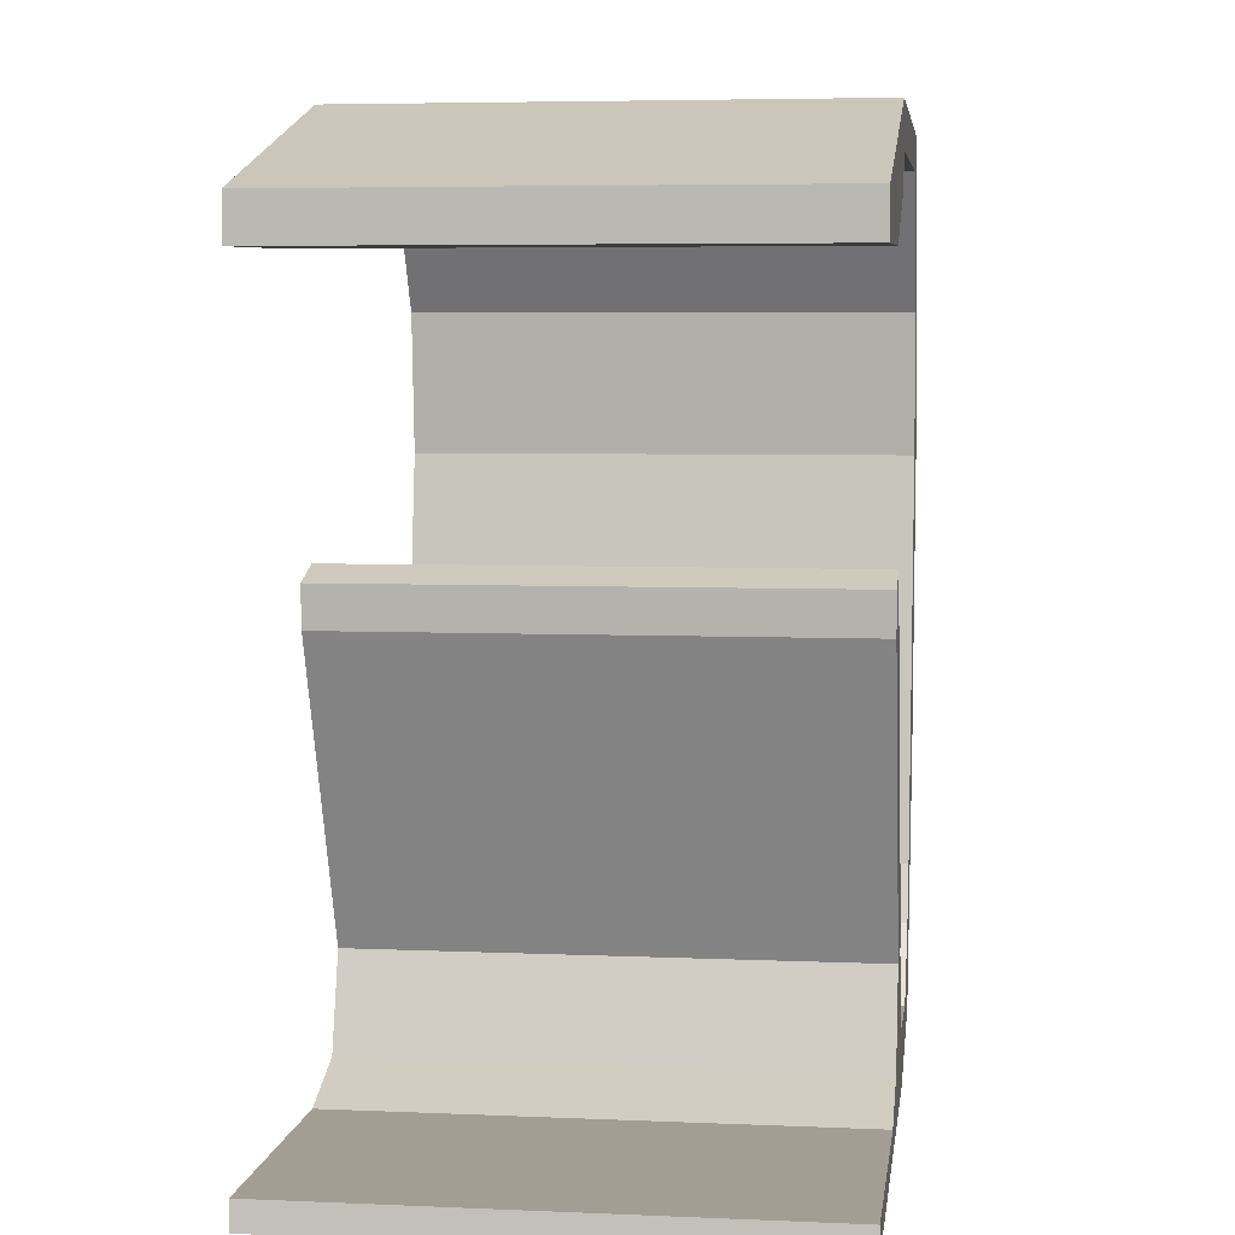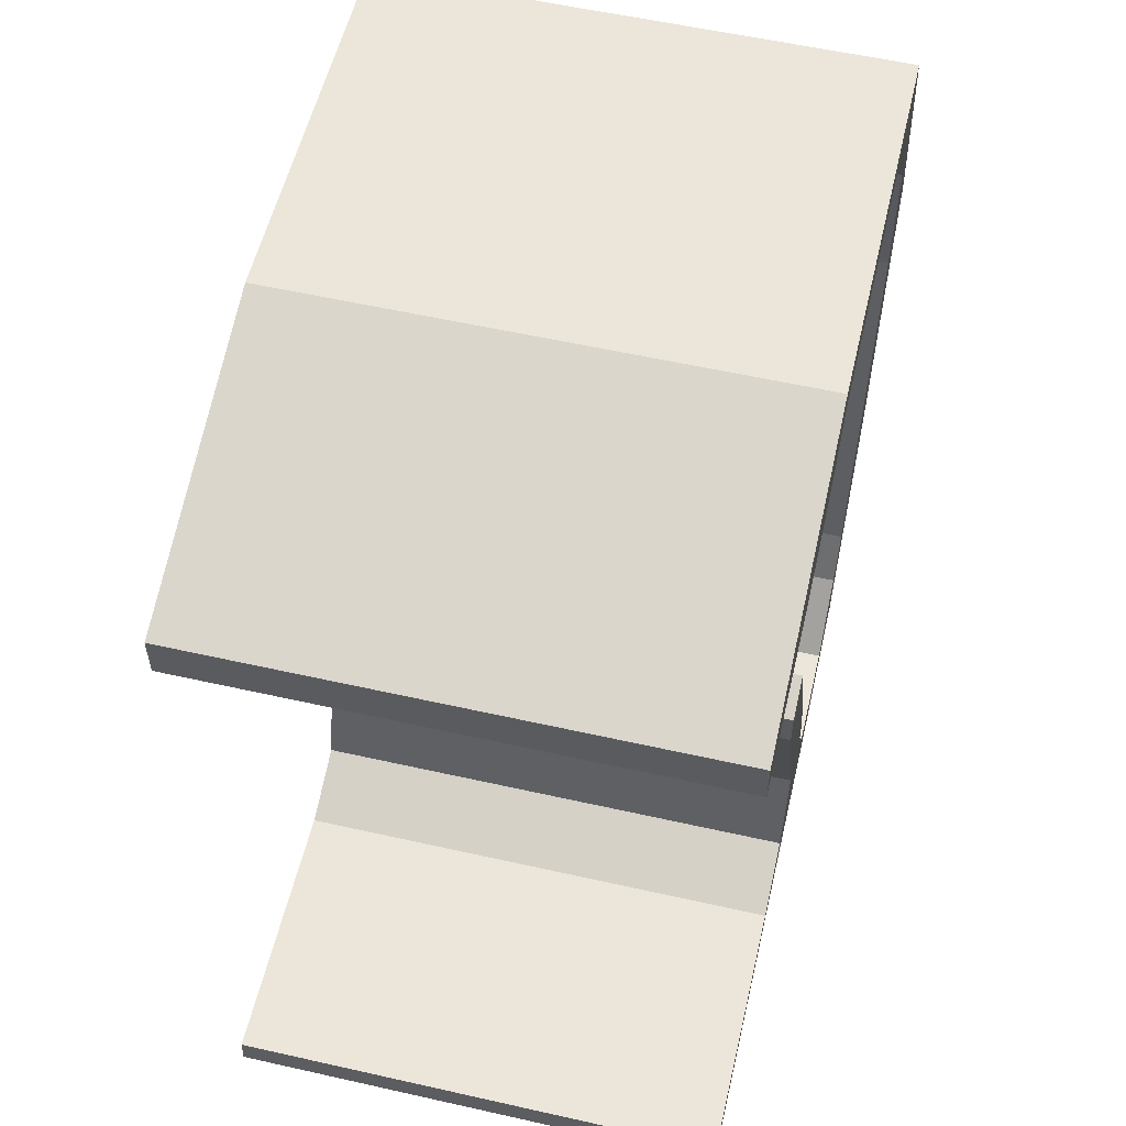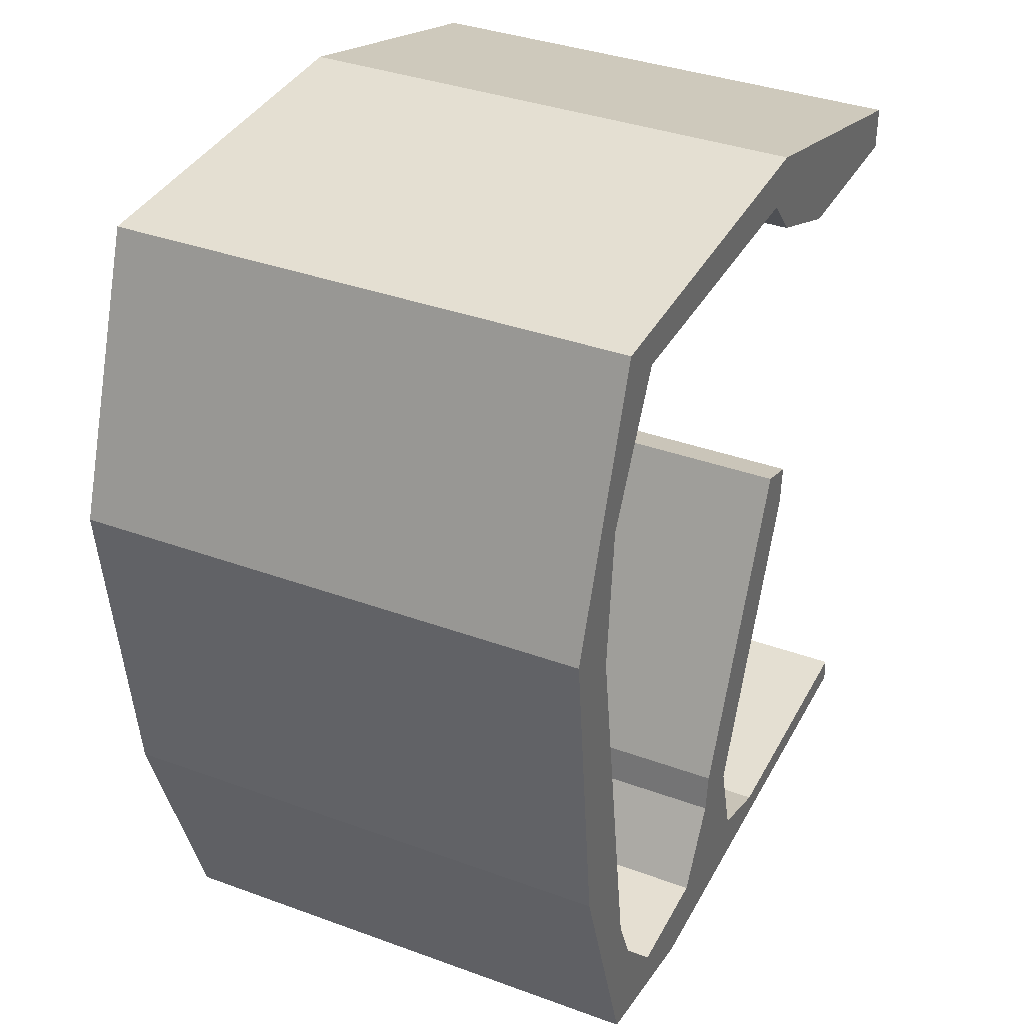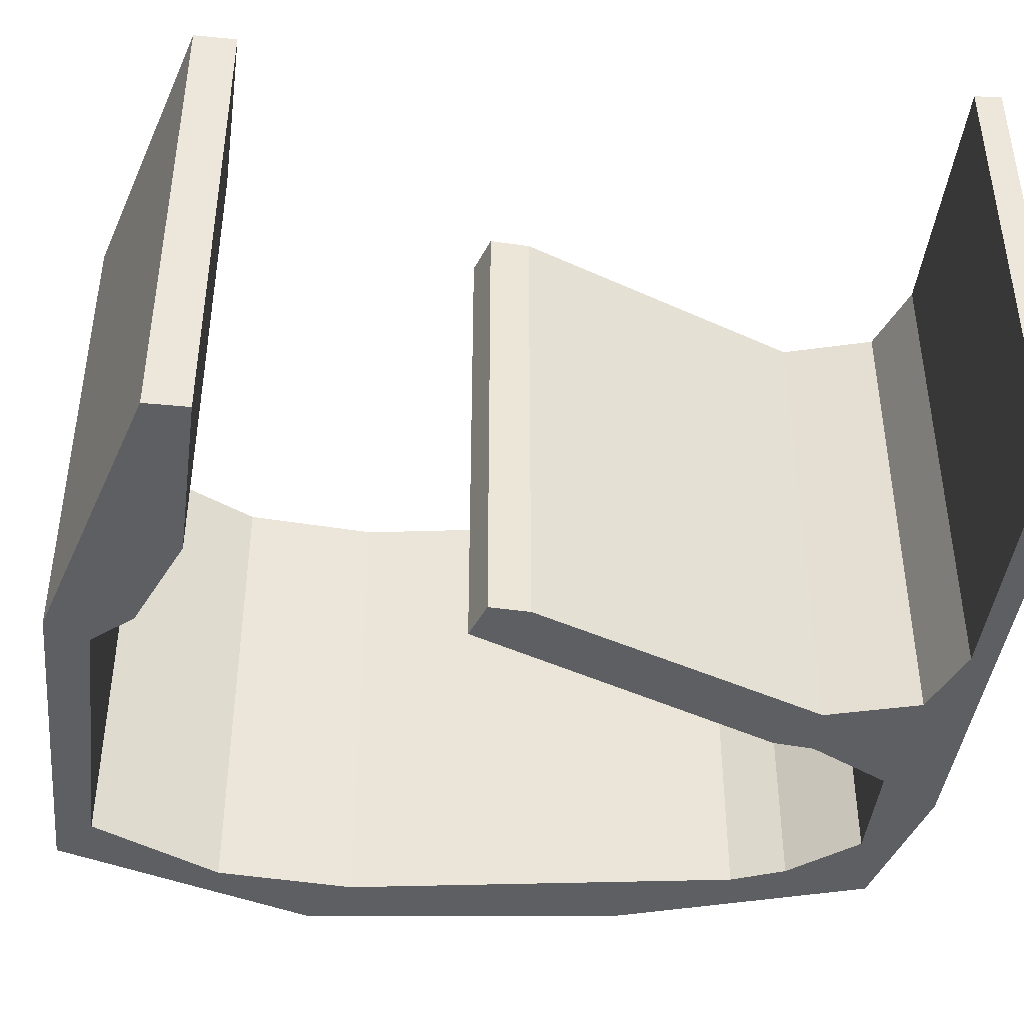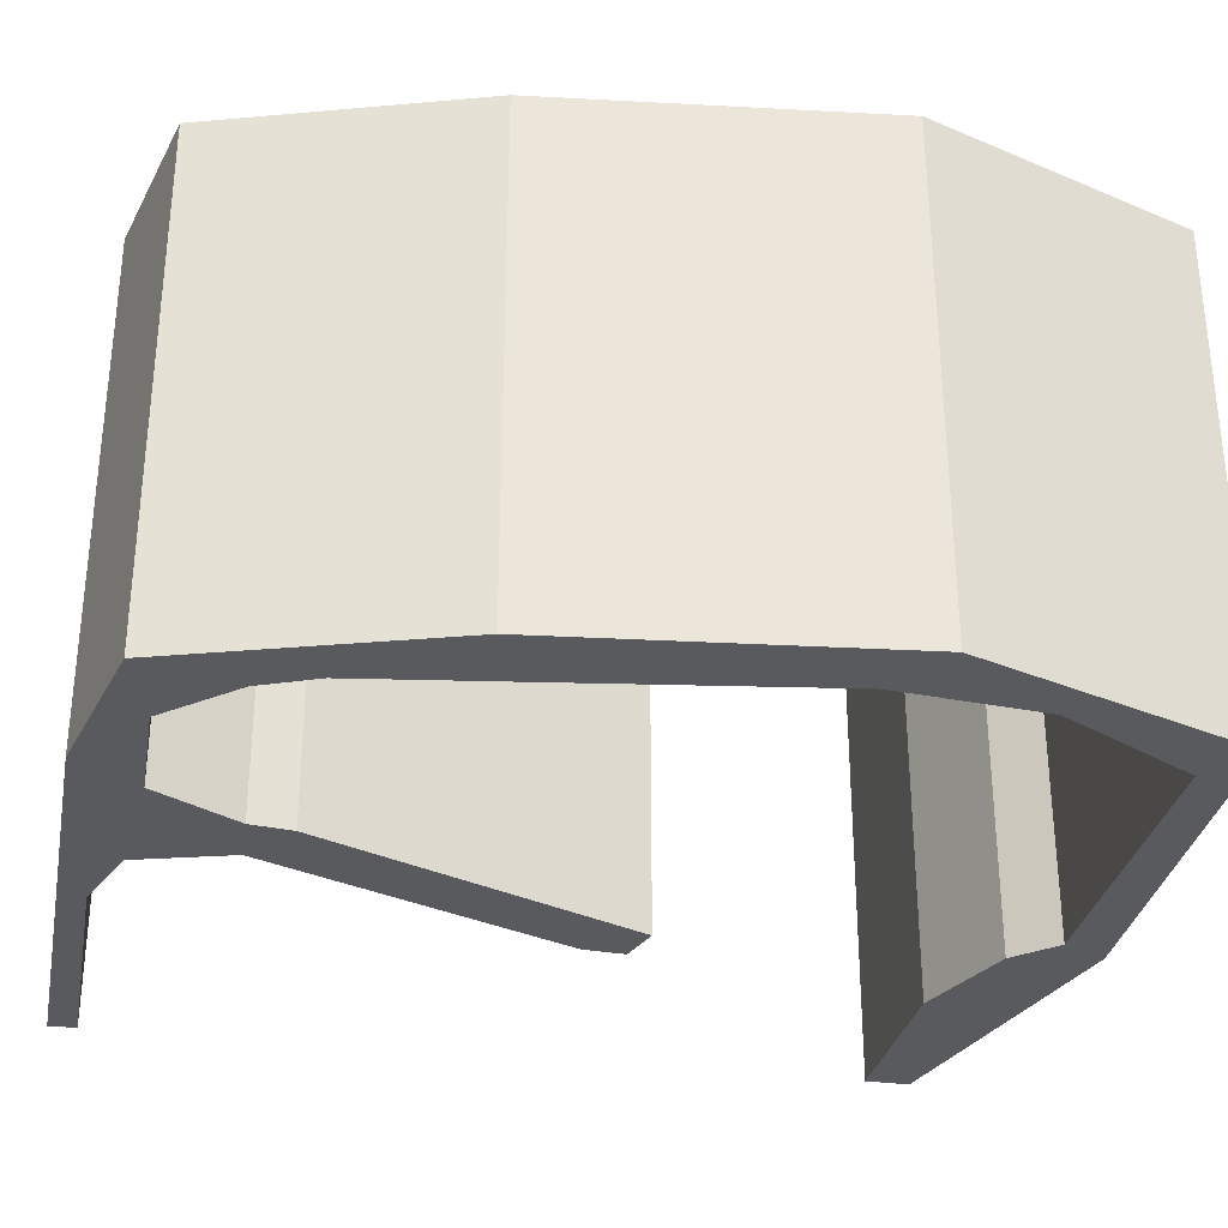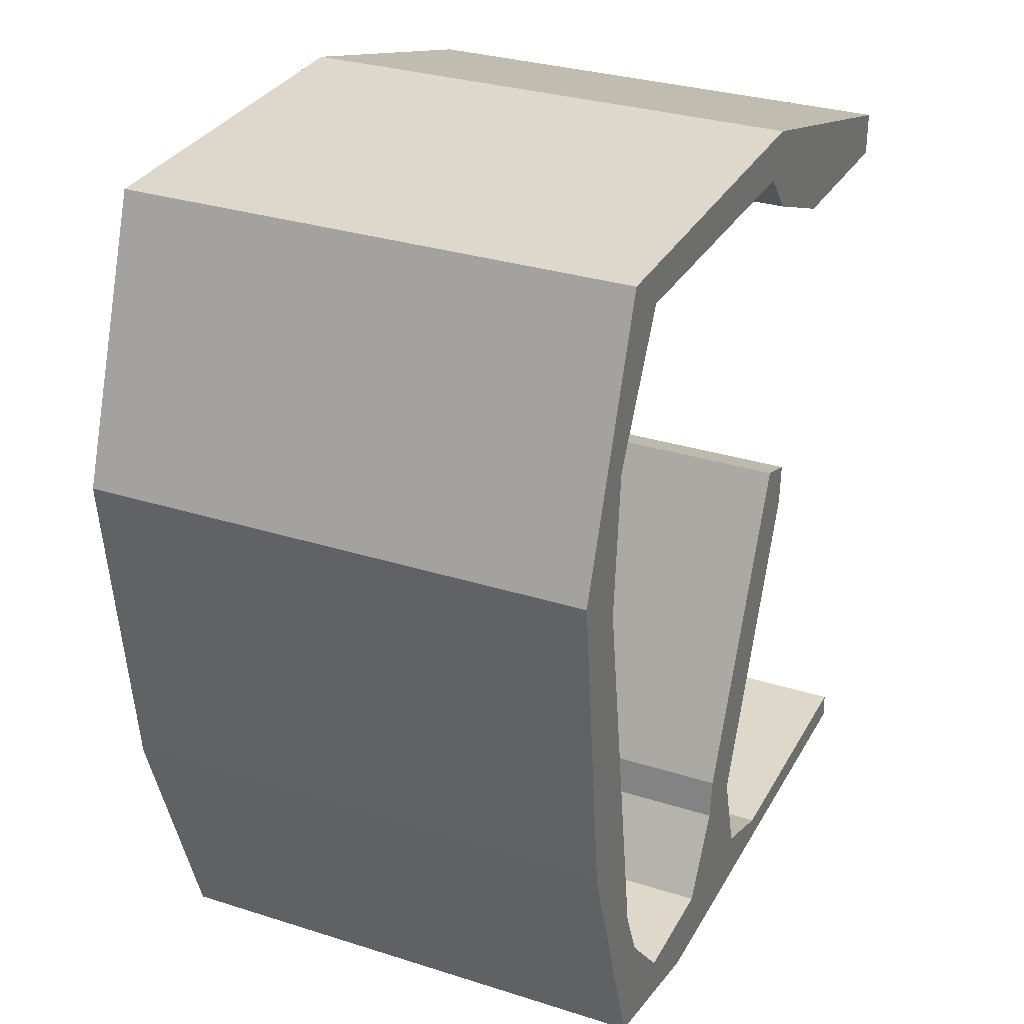
<metadata>
{"format":"obj","ext":"obj","renderer":"f3d","projection":"perspective","resolution":1024,"background":"white","views":[{"elev":5.4,"azim":97.6,"up":"+Z"},{"elev":56.8,"azim":103.2,"up":"+Z"},{"elev":36.6,"azim":-64.6,"up":"+Z"},{"elev":-42.0,"azim":83.3,"up":"+Y"},{"elev":-31.8,"azim":-101.0,"up":"+Y"},{"elev":30.6,"azim":-65.4,"up":"+Z"}]}
</metadata>
<code>
g pb_Mesh7068324
v -0 50 -0.9024
v -26.84 50 -1.128
v -34.28 50 1.579
v -36.99 50 10.83
v -24.81 50 40.61
v -24.58 50 44.67
v -28.64 50 46.02
v -41.95 50 14.66
v -42.4 50 10.6
v -46.91 50 2.482
v -57.96 50 2.256
v -63.83 50 9.024
v -66.08 50 14.44
v -72.17 50 53.92
v -71.04 50 67.9
v -64.05 50 80.99
v -33.6 50 80.76
v -30 50 76.7
v -19.62 50 72.42
v -1.579 50 71.96
v -1.579 50 76.25
v -31.58 50 85.05
v -68.79 50 84.6
v -78.26 50 58.2
v -74.43 50 25.49
v -66.08 50 0
v -50.52 50 -3.609
v 0.2255 50 -3.609
v -28.64 0 46.02
v -24.81 0 40.61
v -24.58 0 44.67
v -41.95 0 14.66
v -36.99 0 10.83
v -42.4 0 10.6
v -34.28 0 1.579
v -46.91 0 2.482
v -19.62 0 72.42
v -1.579 0 71.96
v -1.579 0 76.25
v -31.58 0 85.05
v -30 0 76.7
v -33.6 0 80.76
v -64.05 0 80.99
v -68.79 0 84.6
v -71.04 0 67.9
v -78.26 0 58.2
v -72.17 0 53.92
v -74.43 0 25.49
v -66.08 0 14.44
v -66.08 0 0
v -63.83 0 9.024
v -57.96 0 2.256
v -50.52 0 -3.609
v -26.84 0 -1.128
v 0.2255 0 -3.609
v -0 0 -0.9024
v -24.81 0 40.61
v -24.58 0 44.67
v -24.81 50 40.61
v -24.58 50 44.67
v -24.58 0 44.67
v -28.64 0 46.02
v -24.58 50 44.67
v -28.64 50 46.02
v -28.64 0 46.02
v -41.95 0 14.66
v -28.64 50 46.02
v -41.95 50 14.66
v -36.99 0 10.83
v -24.81 0 40.61
v -36.99 50 10.83
v -24.81 50 40.61
v -41.95 0 14.66
v -42.4 0 10.6
v -41.95 50 14.66
v -42.4 50 10.6
v -34.28 0 1.579
v -36.99 0 10.83
v -34.28 50 1.579
v -36.99 50 10.83
v -42.4 0 10.6
v -46.91 0 2.482
v -42.4 50 10.6
v -46.91 50 2.482
v -19.62 0 72.42
v -1.579 0 71.96
v -19.62 50 72.42
v -1.579 50 71.96
v -1.579 0 71.96
v -1.579 0 76.25
v -1.579 50 71.96
v -1.579 50 76.25
v -1.579 0 76.25
v -31.58 0 85.05
v -1.579 50 76.25
v -31.58 50 85.05
v -30 0 76.7
v -19.62 0 72.42
v -30 50 76.7
v -19.62 50 72.42
v -33.6 0 80.76
v -30 0 76.7
v -33.6 50 80.76
v -30 50 76.7
v -64.05 0 80.99
v -33.6 0 80.76
v -64.05 50 80.99
v -33.6 50 80.76
v -31.58 0 85.05
v -68.79 0 84.6
v -31.58 50 85.05
v -68.79 50 84.6
v -71.04 0 67.9
v -64.05 0 80.99
v -71.04 50 67.9
v -64.05 50 80.99
v -68.79 0 84.6
v -78.26 0 58.2
v -68.79 50 84.6
v -78.26 50 58.2
v -72.17 0 53.92
v -71.04 0 67.9
v -72.17 50 53.92
v -71.04 50 67.9
v -78.26 0 58.2
v -74.43 0 25.49
v -78.26 50 58.2
v -74.43 50 25.49
v -66.08 0 14.44
v -72.17 0 53.92
v -66.08 50 14.44
v -72.17 50 53.92
v -74.43 0 25.49
v -66.08 0 0
v -74.43 50 25.49
v -66.08 50 0
v -63.83 0 9.024
v -66.08 0 14.44
v -63.83 50 9.024
v -66.08 50 14.44
v -57.96 0 2.256
v -63.83 0 9.024
v -57.96 50 2.256
v -63.83 50 9.024
v -66.08 0 0
v -50.52 0 -3.609
v -66.08 50 0
v -50.52 50 -3.609
v -46.91 0 2.482
v -57.96 0 2.256
v -46.91 50 2.482
v -57.96 50 2.256
v -26.84 0 -1.128
v -34.28 0 1.579
v -26.84 50 -1.128
v -34.28 50 1.579
v -50.52 0 -3.609
v 0.2255 0 -3.609
v -50.52 50 -3.609
v 0.2255 50 -3.609
v 0.2255 0 -3.609
v -0 0 -0.9024
v 0.2255 50 -3.609
v -0 50 -0.9024
v -0 0 -0.9024
v -26.84 0 -1.128
v -0 50 -0.9024
v -26.84 50 -1.128
g pb_Mesh7068324_0
f 6 5 7
f 7 5 8
f 5 4 8
f 8 4 9
f 4 3 9
f 9 3 10
f 21 20 19
f 21 19 22
f 19 18 22
f 22 18 17
f 22 17 16
f 22 16 23
f 23 16 15
f 23 15 24
f 15 14 24
f 14 25 24
f 14 13 25
f 25 13 26
f 12 26 13
f 12 11 26
f 11 27 26
f 10 27 11
f 10 3 27
f 3 2 27
f 2 28 27
f 1 28 2
f 54 55 56
f 53 55 54
f 53 54 35
f 53 35 36
f 52 53 36
f 50 53 52
f 50 52 51
f 49 50 51
f 50 49 48
f 48 49 47
f 46 48 47
f 46 47 45
f 46 45 44
f 45 43 44
f 44 43 40
f 43 42 40
f 42 41 40
f 40 41 37
f 40 37 39
f 37 38 39
f 36 35 34
f 34 35 33
f 34 33 32
f 32 33 30
f 32 30 29
f 29 30 31
f 59 58 57
f 59 60 58
f 63 62 61
f 63 64 62
f 67 66 65
f 67 68 66
f 71 70 69
f 71 72 70
f 75 74 73
f 75 76 74
f 79 78 77
f 79 80 78
f 83 82 81
f 83 84 82
f 87 86 85
f 87 88 86
f 91 90 89
f 91 92 90
f 95 94 93
f 95 96 94
f 99 98 97
f 99 100 98
f 103 102 101
f 103 104 102
f 107 106 105
f 107 108 106
f 111 110 109
f 111 112 110
f 115 114 113
f 115 116 114
f 119 118 117
f 119 120 118
f 123 122 121
f 123 124 122
f 127 126 125
f 127 128 126
f 131 130 129
f 131 132 130
f 135 134 133
f 135 136 134
f 139 138 137
f 139 140 138
f 143 142 141
f 143 144 142
f 147 146 145
f 147 148 146
f 151 150 149
f 151 152 150
f 155 154 153
f 155 156 154
f 159 158 157
f 159 160 158
f 163 162 161
f 163 164 162
f 167 166 165
f 167 168 166

</code>
